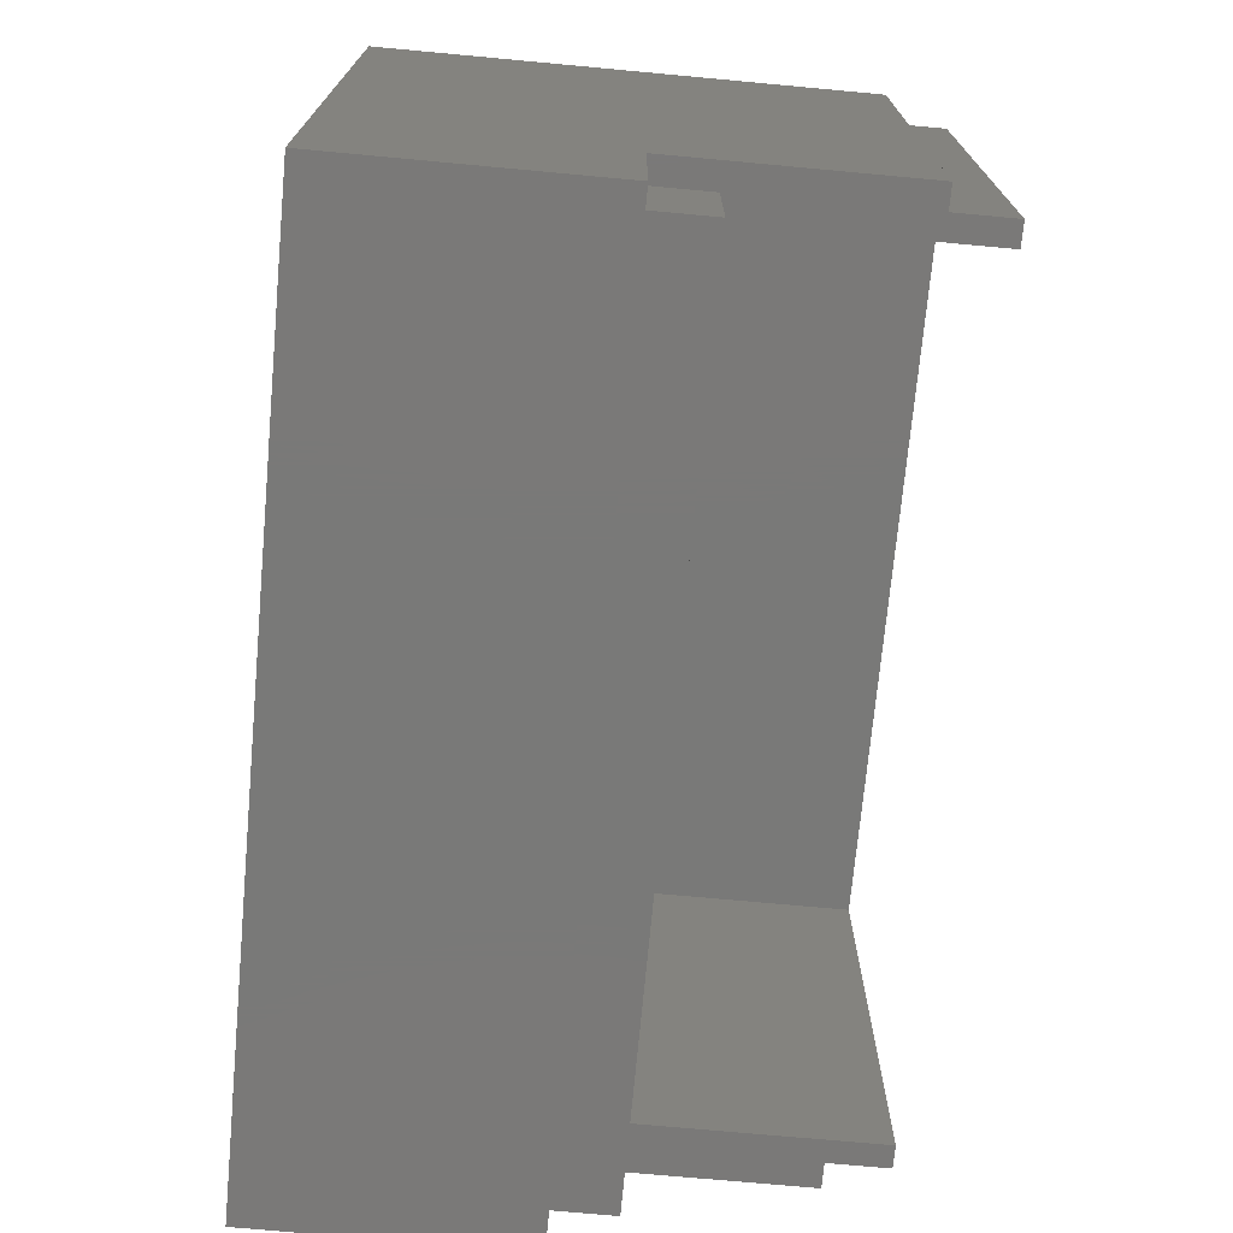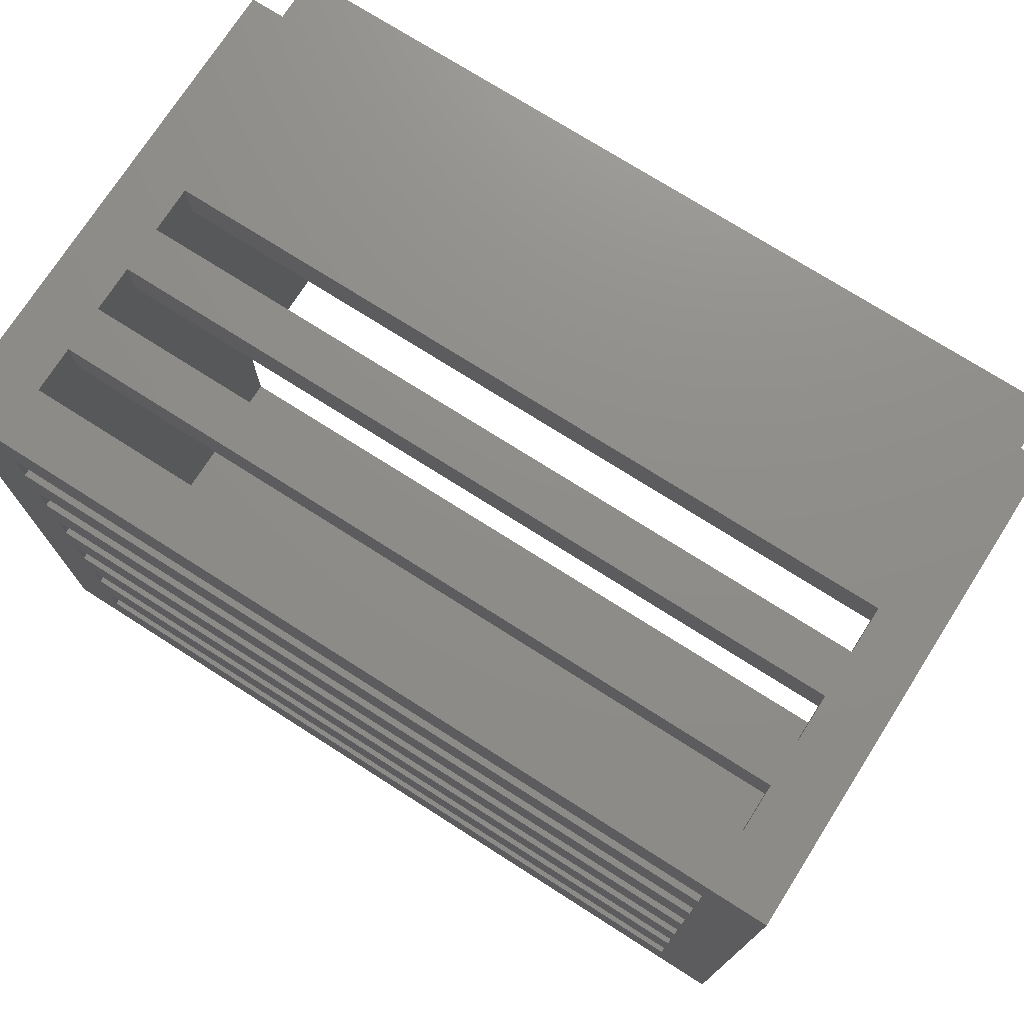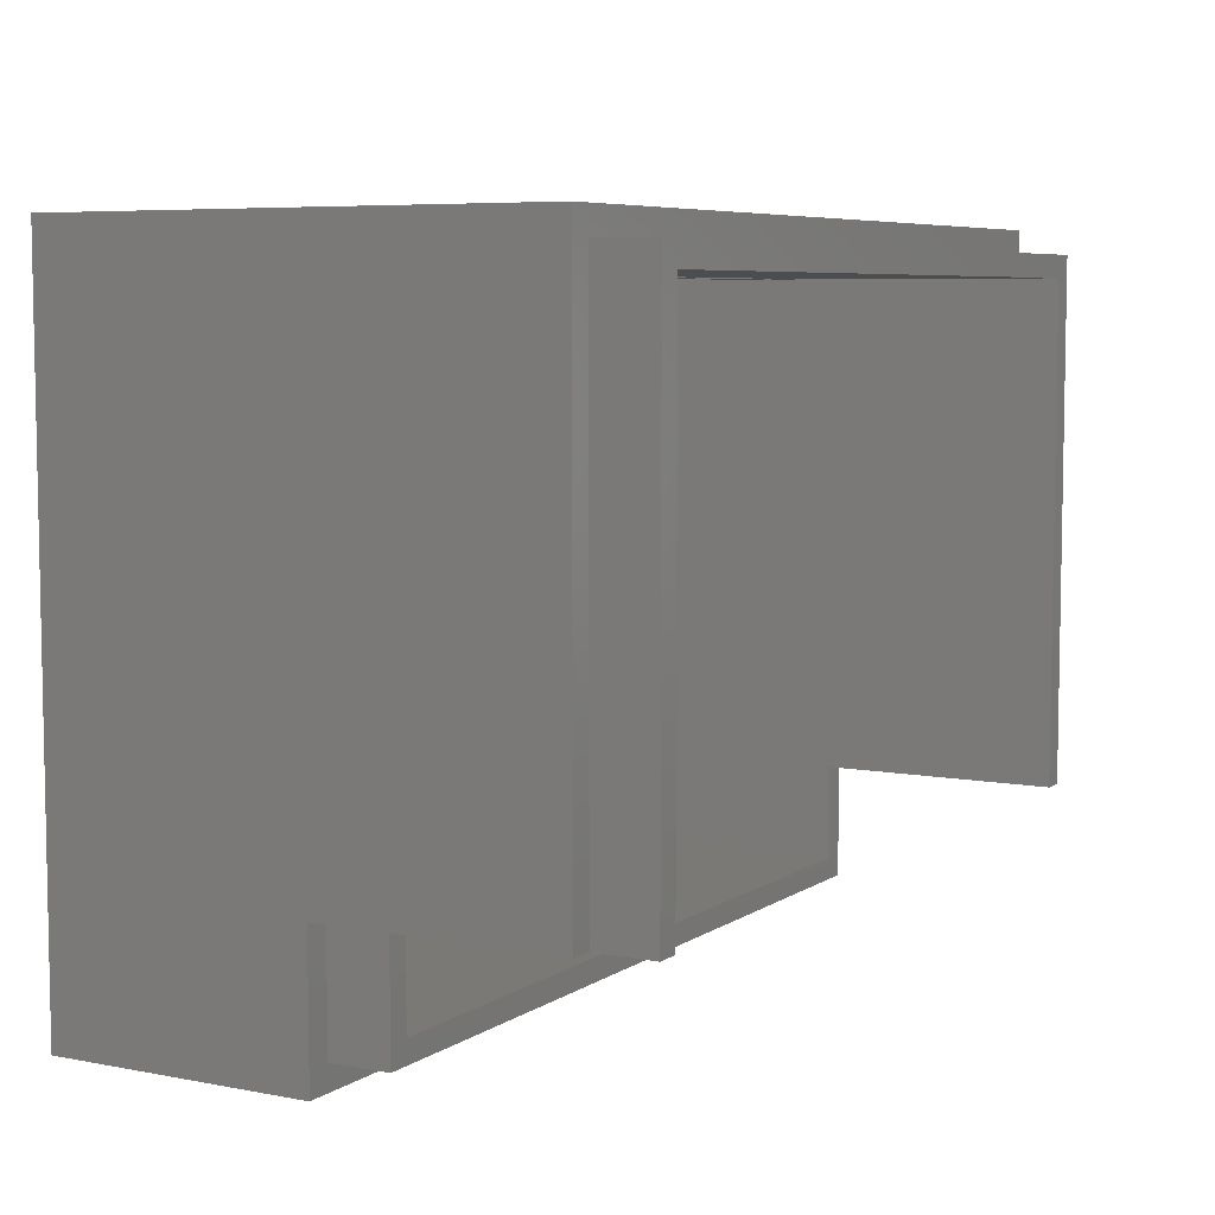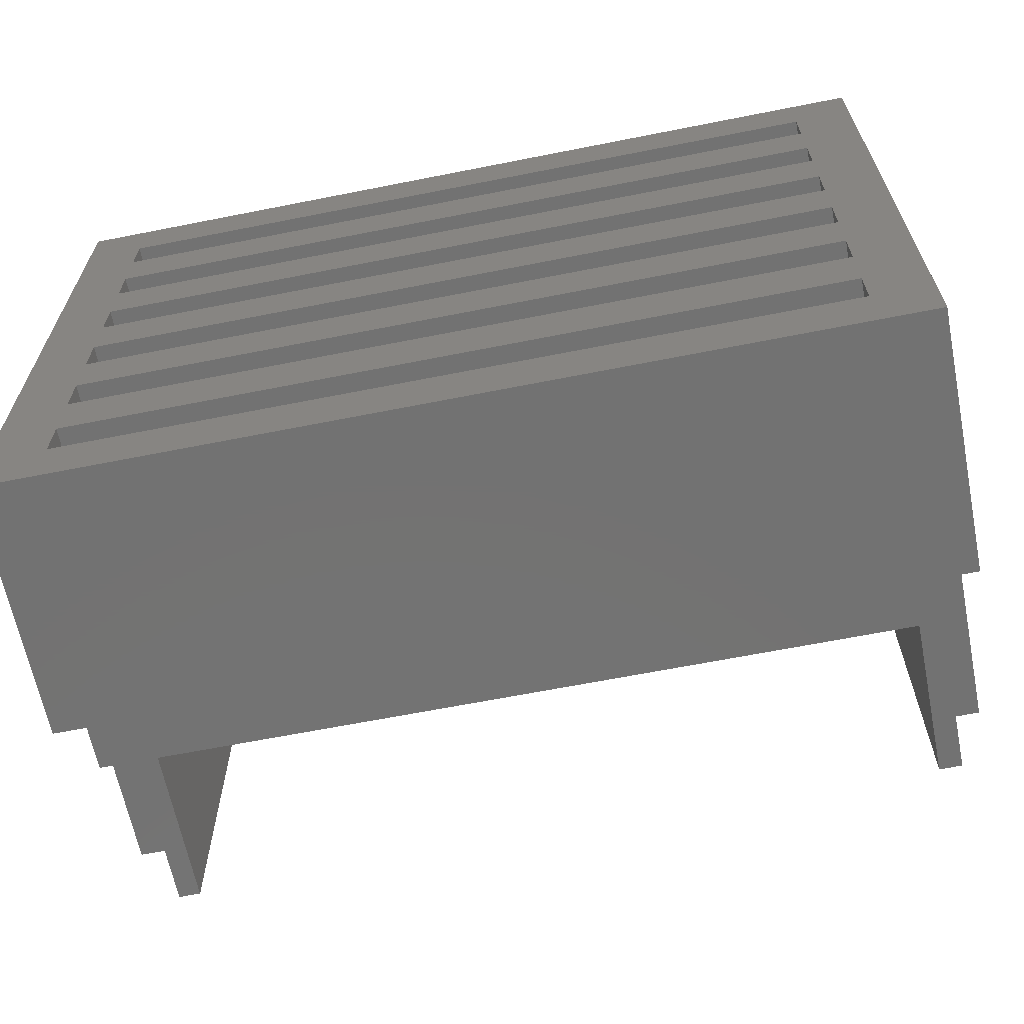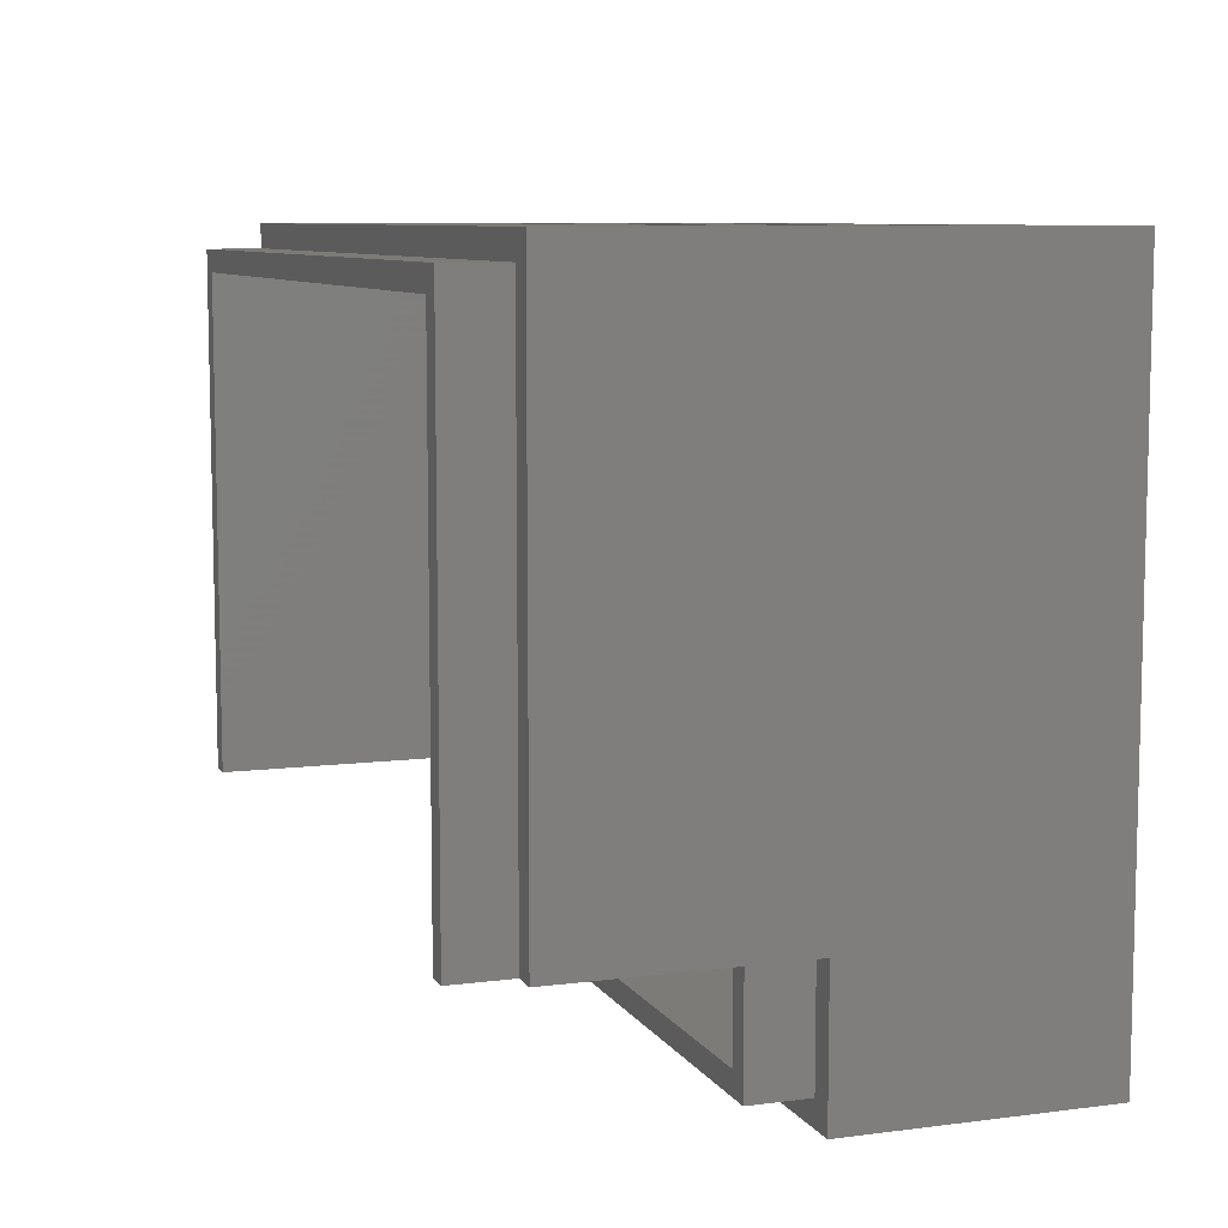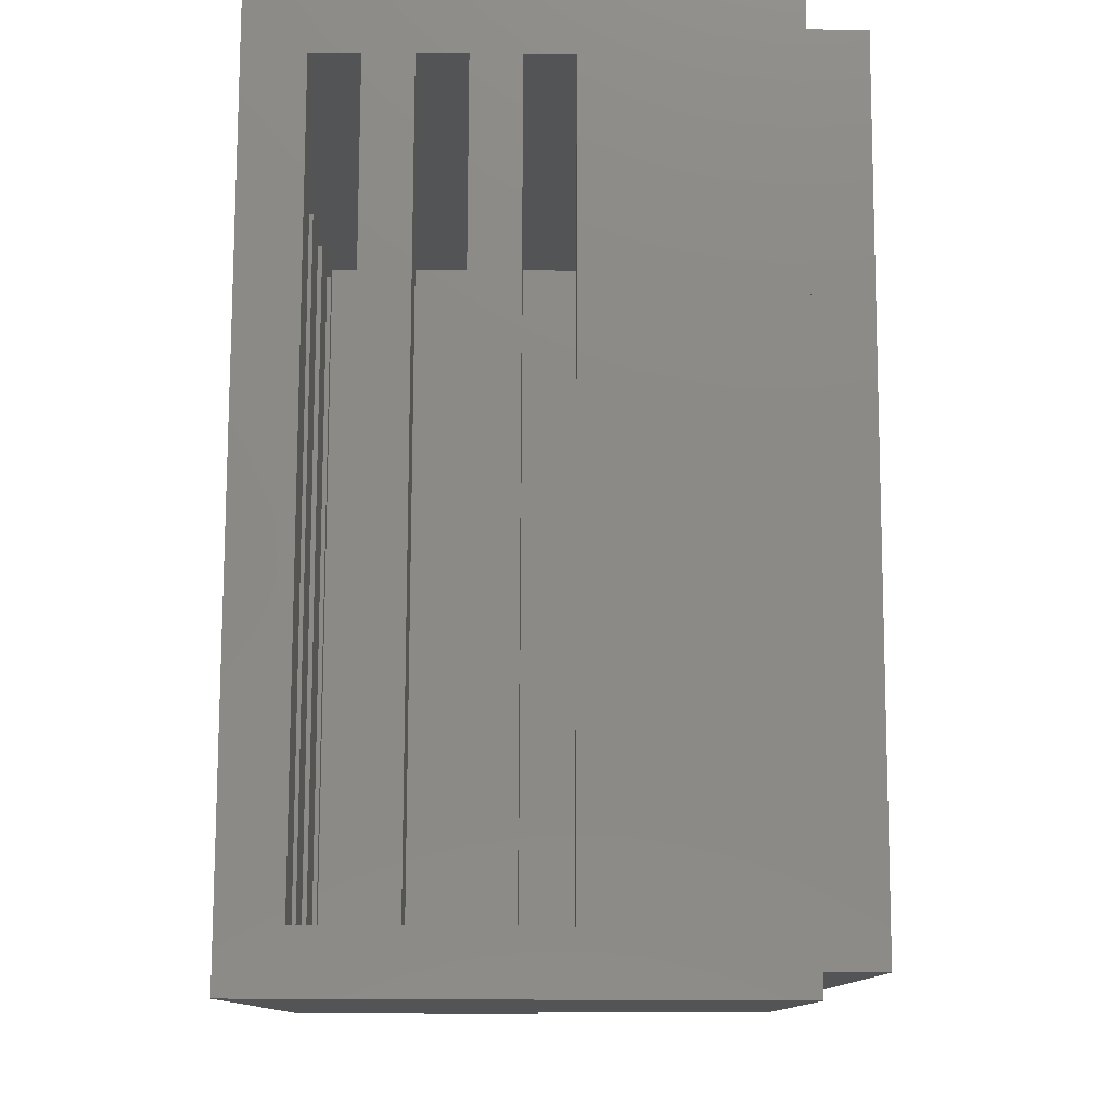
<metadata>
{"format":"stl","ext":"stl","renderer":"f3d","projection":"perspective","resolution":1024,"background":"white","views":[{"elev":-72.2,"azim":84.7,"up":"+Y"},{"elev":74.0,"azim":32.5,"up":"+Y"},{"elev":6.5,"azim":119.5,"up":"+Y"},{"elev":-64.6,"azim":11.3,"up":"+Y"},{"elev":8.4,"azim":-109.4,"up":"+Y"},{"elev":78.4,"azim":90.2,"up":"+Y"}]}
</metadata>
<code>
# stl→obj: 112 verts, 256 faces
v 3 56 63
v 3 56 67
v 3 52 63
v 3 52 67
v 67 56 67
v 67 52 67
v 67 56 63
v 67 52 63
v 3 56 55
v 3 56 59
v 3 52 55
v 3 52 59
v 67 56 59
v 67 52 59
v 67 56 55
v 67 52 55
v 3 56 47
v 3 56 51
v 3 52 47
v 3 52 51
v 67 56 51
v 67 52 51
v 67 56 47
v 67 52 47
v 67 29.5 72
v 67 33.5 72
v 67 29.5 70
v 67 33.5 70
v 3 33.5 72
v 3 33.5 70
v 3 29.5 72
v 3 29.5 70
v 67 3 72
v 67 7 72
v 67 3 70
v 67 7 70
v 3 7 72
v 3 7 70
v 3 3 72
v 3 3 70
v 67 38.25 72
v 67 42.25 72
v 67 38.25 70
v 67 42.25 70
v 3 42.25 72
v 3 42.25 70
v 3 38.25 72
v 3 38.25 70
v 67 20.75 72
v 67 24.75 72
v 67 20.75 70
v 67 24.75 70
v 3 24.75 72
v 3 24.75 70
v 3 20.75 72
v 3 20.75 70
v 67 12 72
v 67 16 72
v 67 12 70
v 67 16 70
v 3 16 72
v 3 16 70
v 3 12 72
v 3 12 70
v 67 47 72
v 67 51 72
v 67 47 70
v 67 51 70
v 3 51 72
v 3 51 70
v 3 47 72
v 3 47 70
v 0.1 53.9 25
v 0.1 53.9 30
v 70 53.9 25
v 70 53.9 30
v 0.1 10 30
v 0.1 10 25
v 0.1 0.1 50
v 0.1 0.1 45
v 69.9 0.1 50
v 69.9 0.1 45
v 69.9 10 50
v 69.9 10 45
v 68 2 45
v 2 2 45
v 0.1 10 45
v 2 10 45
v 68 10 45
v 0.1 10 50
v -2 10 50
v -2 10 30
v 2 10 25
v -2 -2 50
v 72 -2 50
v 72 10 50
v 70 10 30
v 70 10 25
v 68 52 25
v 2 52 25
v 68 10 25
v 68 52 70
v 2 52 70
v 2 2 70
v 68 2 70
v 72 56 72
v -2 56 72
v -2 -2 72
v 72 -2 72
v 72 10 30
v -2 56 30
v 72 56 30
f 1 2 3
f 3 2 4
f 2 5 4
f 4 5 6
f 5 7 6
f 6 7 8
f 7 1 8
f 8 1 3
f 9 10 11
f 11 10 12
f 10 13 12
f 12 13 14
f 13 15 14
f 14 15 16
f 15 9 16
f 16 9 11
f 17 18 19
f 19 18 20
f 18 21 20
f 20 21 22
f 21 23 22
f 22 23 24
f 23 17 24
f 24 17 19
f 25 26 27
f 27 26 28
f 26 29 28
f 28 29 30
f 29 31 30
f 30 31 32
f 31 25 32
f 32 25 27
f 33 34 35
f 35 34 36
f 34 37 36
f 36 37 38
f 37 39 38
f 38 39 40
f 39 33 40
f 40 33 35
f 41 42 43
f 43 42 44
f 42 45 44
f 44 45 46
f 45 47 46
f 46 47 48
f 47 41 48
f 48 41 43
f 49 50 51
f 51 50 52
f 50 53 52
f 52 53 54
f 53 55 54
f 54 55 56
f 55 49 56
f 56 49 51
f 57 58 59
f 59 58 60
f 58 61 60
f 60 61 62
f 61 63 62
f 62 63 64
f 63 57 64
f 64 57 59
f 65 66 67
f 67 66 68
f 66 69 68
f 68 69 70
f 69 71 70
f 70 71 72
f 71 65 72
f 72 65 67
f 73 74 75
f 75 74 76
f 74 73 77
f 77 73 78
f 79 80 81
f 81 80 82
f 81 82 83
f 83 82 84
f 84 82 85
f 85 82 80
f 85 80 86
f 86 80 87
f 86 87 88
f 85 89 84
f 80 79 87
f 87 79 90
f 91 92 87
f 87 92 77
f 87 77 88
f 88 77 93
f 93 77 78
f 87 90 91
f 90 79 91
f 91 79 94
f 94 79 81
f 94 81 95
f 95 81 96
f 96 81 83
f 76 97 75
f 75 97 98
f 75 99 73
f 73 99 100
f 73 100 78
f 78 100 93
f 75 98 99
f 99 98 101
f 28 102 27
f 27 102 52
f 27 52 54
f 102 28 43
f 43 28 30
f 43 30 48
f 48 30 103
f 48 103 46
f 46 103 72
f 46 72 67
f 30 32 103
f 103 32 54
f 103 54 104
f 104 54 56
f 104 56 62
f 62 56 51
f 62 51 60
f 60 51 105
f 60 105 59
f 59 105 36
f 59 36 38
f 32 27 54
f 36 105 35
f 35 105 104
f 35 104 40
f 40 104 38
f 38 104 64
f 38 64 59
f 43 44 102
f 102 44 67
f 102 67 68
f 44 46 67
f 51 52 105
f 105 52 102
f 62 64 104
f 68 70 102
f 102 70 103
f 103 70 72
f 25 106 26
f 26 106 41
f 26 41 47
f 106 25 50
f 50 25 31
f 50 31 53
f 53 31 107
f 53 107 108
f 31 29 107
f 107 29 47
f 107 47 45
f 29 26 47
f 33 109 34
f 34 109 57
f 34 57 63
f 33 39 109
f 109 39 108
f 108 39 37
f 108 37 63
f 63 37 34
f 41 106 42
f 42 106 65
f 42 65 71
f 107 45 71
f 71 45 42
f 106 50 109
f 109 50 49
f 109 49 58
f 58 49 55
f 58 55 61
f 61 55 108
f 61 108 63
f 55 53 108
f 58 57 109
f 65 106 66
f 66 106 107
f 66 107 69
f 69 107 71
f 89 97 84
f 84 97 110
f 84 110 96
f 89 101 97
f 97 101 98
f 96 83 84
f 77 92 74
f 74 92 111
f 74 111 112
f 74 112 76
f 76 112 110
f 76 110 97
f 104 105 86
f 86 105 85
f 85 105 89
f 89 105 102
f 89 102 99
f 99 101 89
f 12 103 11
f 11 103 20
f 11 20 22
f 103 12 3
f 3 12 14
f 3 14 8
f 8 14 102
f 8 102 6
f 6 102 103
f 6 103 4
f 4 103 3
f 14 16 102
f 102 16 22
f 102 22 24
f 16 11 22
f 20 103 19
f 19 103 100
f 19 100 99
f 102 24 99
f 99 24 19
f 93 100 88
f 88 100 103
f 88 103 104
f 104 86 88
f 110 112 96
f 96 112 106
f 96 106 109
f 109 95 96
f 94 95 108
f 108 95 109
f 94 108 91
f 91 108 107
f 91 107 111
f 111 92 91
f 1 107 2
f 2 107 106
f 2 106 5
f 5 106 7
f 7 106 13
f 7 13 10
f 107 1 10
f 10 1 7
f 10 9 107
f 107 9 18
f 107 18 111
f 111 18 17
f 111 17 23
f 9 15 18
f 18 15 21
f 21 15 106
f 21 106 112
f 15 13 106
f 111 23 112
f 112 23 21

</code>
